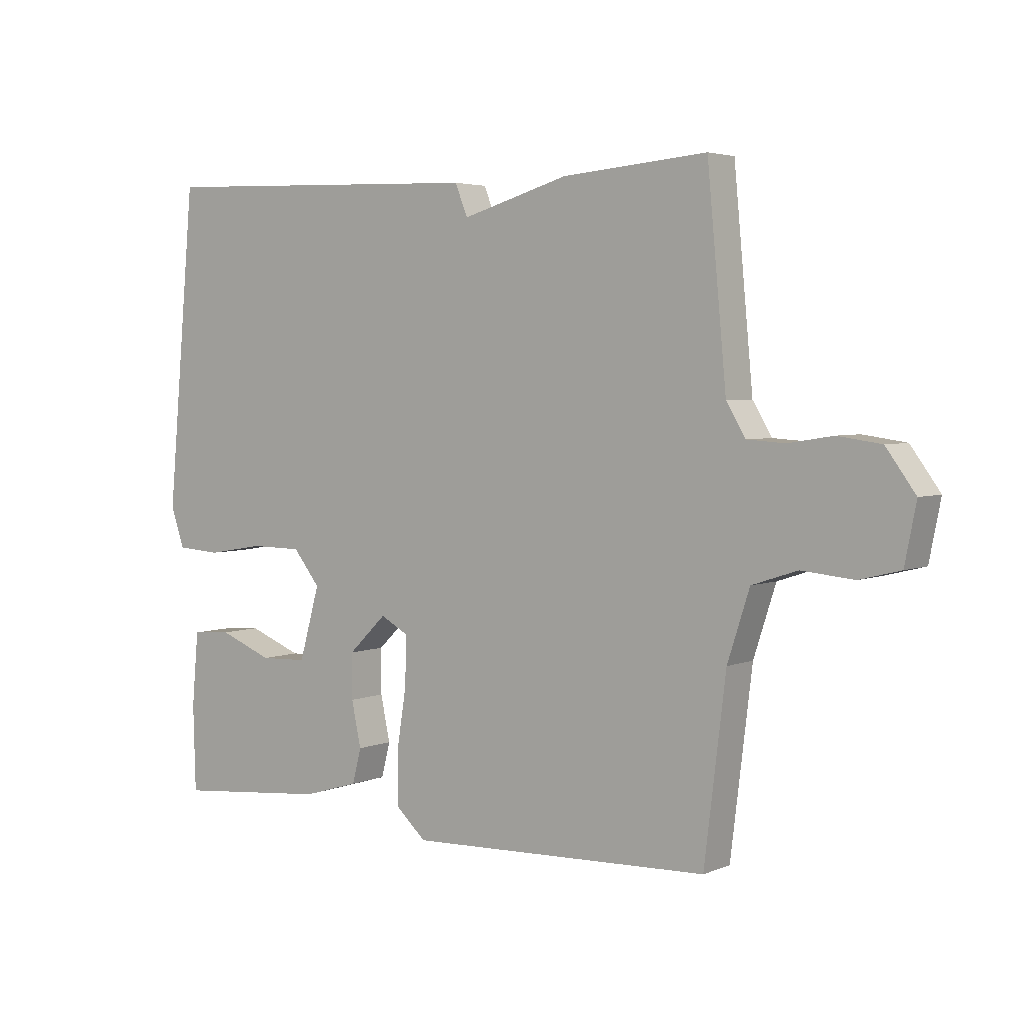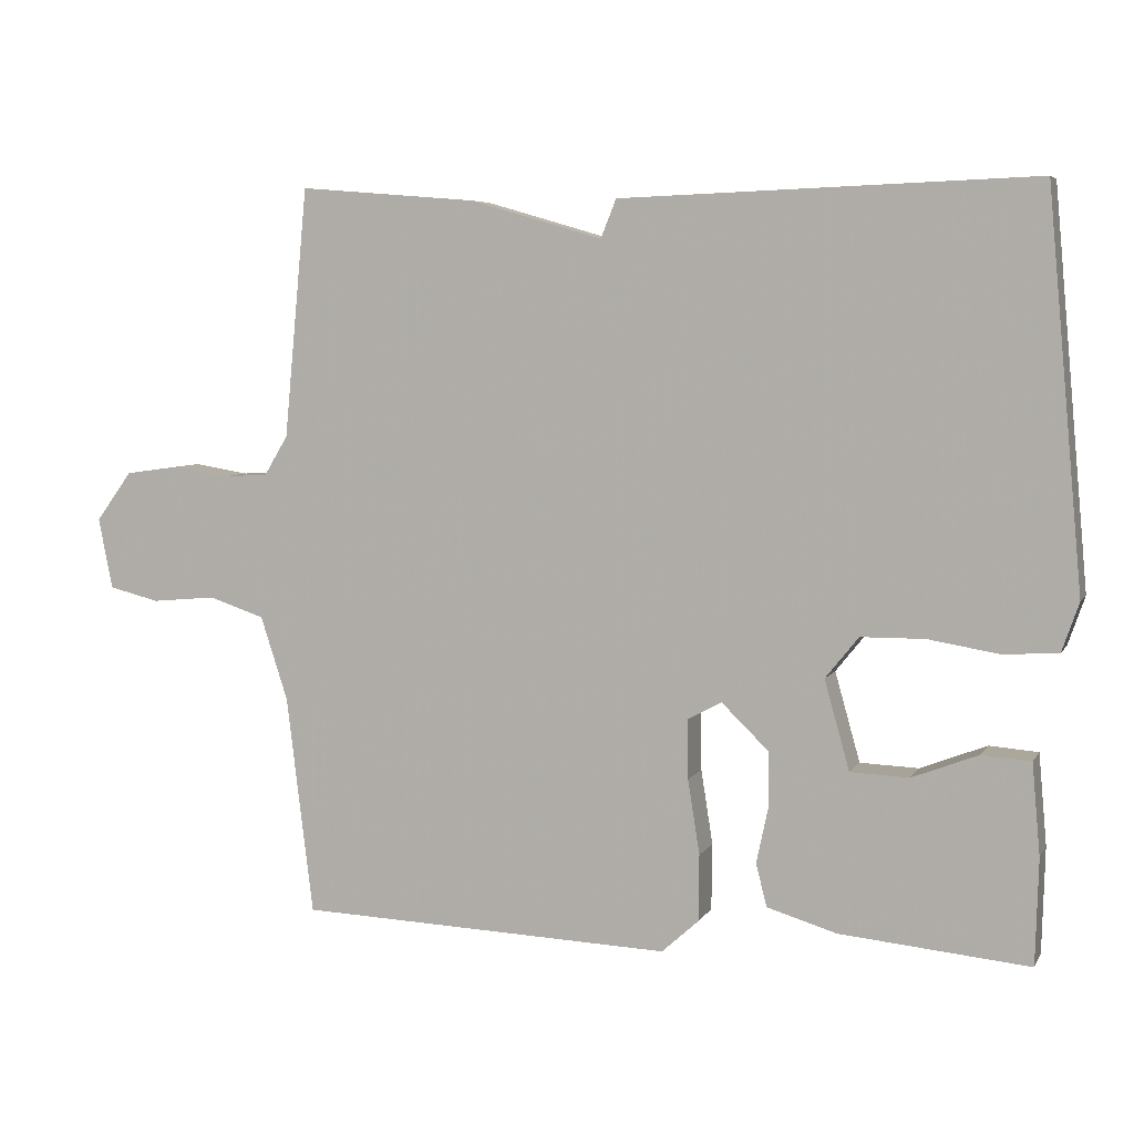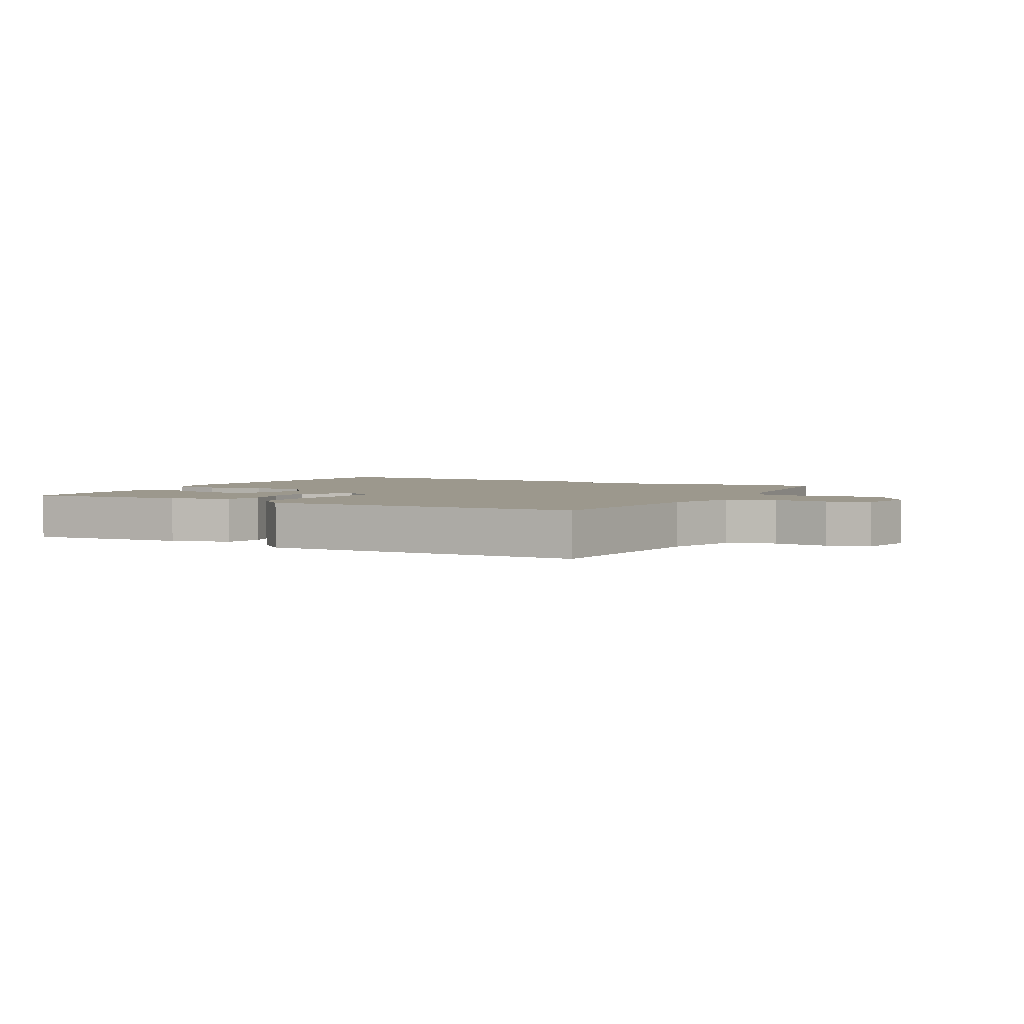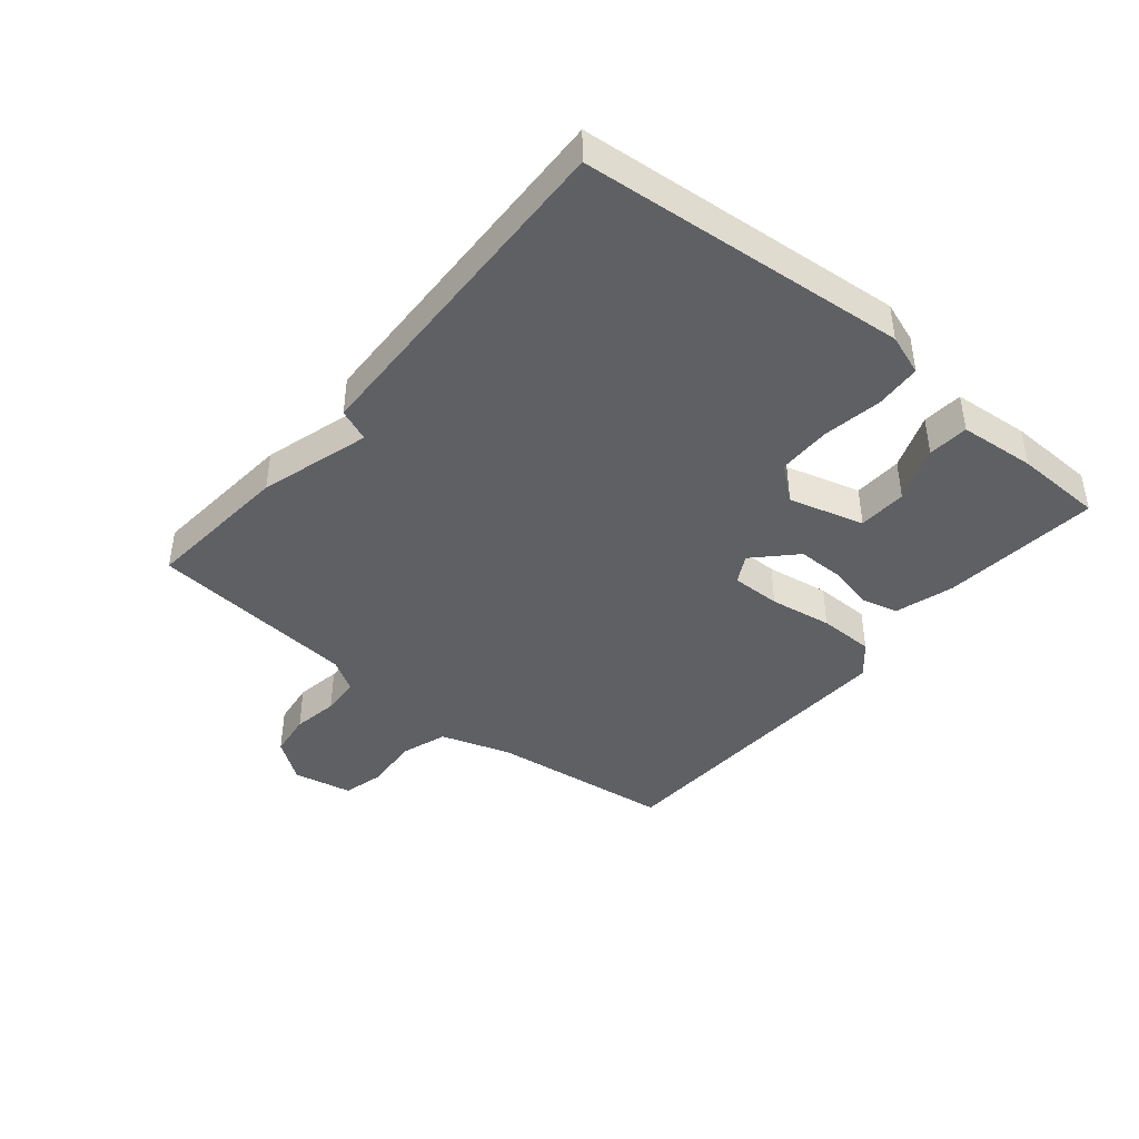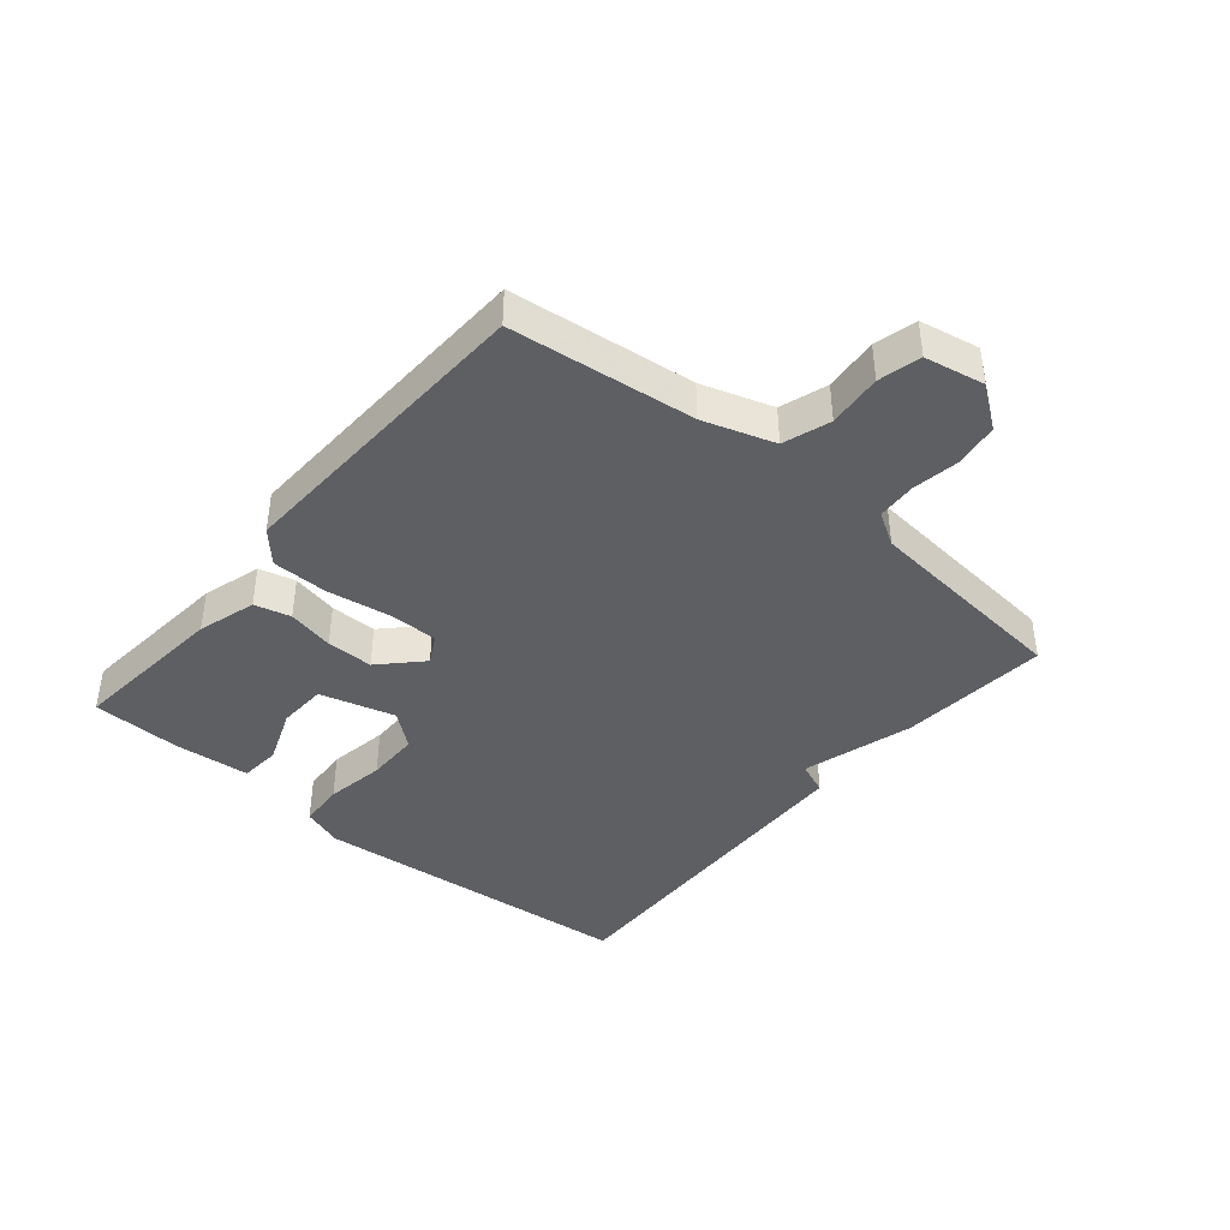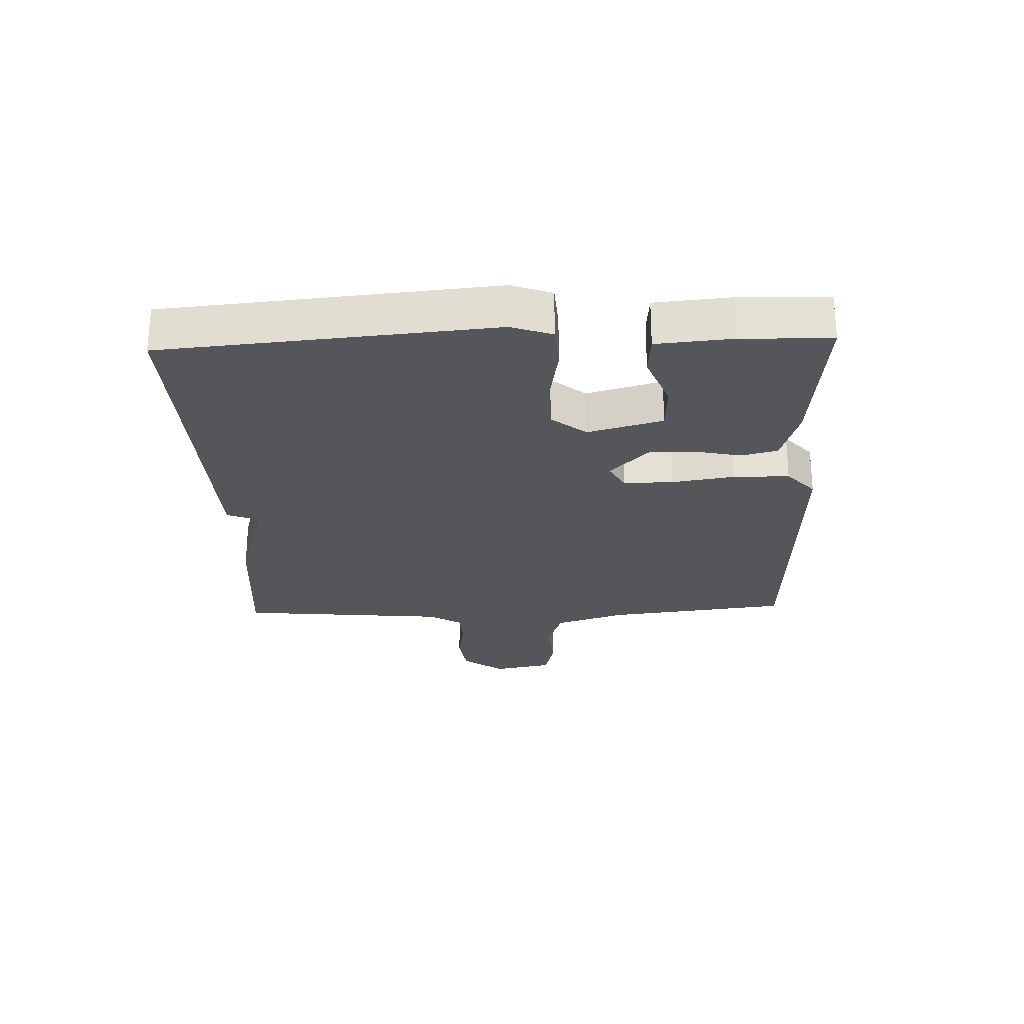
<metadata>
{"format":"obj","ext":"obj","renderer":"f3d","projection":"perspective","resolution":1024,"background":"white","views":[{"elev":3.9,"azim":-142.7,"up":"+Z"},{"elev":5.9,"azim":17.7,"up":"+Z"},{"elev":3.1,"azim":-151.7,"up":"+Y"},{"elev":-42.3,"azim":50.2,"up":"+Y"},{"elev":-41.2,"azim":-130.1,"up":"+Y"},{"elev":-25.5,"azim":92.0,"up":"+Y"}]}
</metadata>
<code>
v -0.5 0.07 0.5
v -0.259 0.07 0.48
v -0.08 0.07 0.428
v -0.059 0.07 0.48
v 0.5 0.07 0.5
v 0.548 0.07 -0.028
v 0.525 0.07 -0.094
v 0.451 0.07 -0.099
v 0.355 0.07 -0.083
v 0.269 0.07 -0.084
v 0.224 0.07 -0.14
v 0.258 0.07 -0.261
v 0.337 0.07 -0.264
v 0.427 0.07 -0.229
v 0.493 0.07 -0.234
v 0.504 0.07 -0.357
v 0.5 0.07 -0.5
v 0.244 0.07 -0.476
v 0.15 0.07 -0.448
v 0.135 0.07 -0.39
v 0.151 0.07 -0.315
v 0.151 0.07 -0.24
v 0.087 0.07 -0.178
v 0.041 0.07 -0.203
v 0.042 0.07 -0.283
v 0.058 0.07 -0.384
v 0.057 0.07 -0.474
v 0.007 0.07 -0.519
v -0.5 0.07 -0.5
v -0.536 0.07 -0.204
v -0.573 0.07 -0.09
v -0.649 0.07 -0.065
v -0.736 0.07 -0.073
v -0.804 0.07 -0.056
v -0.823 0.07 0.04
v -0.774 0.07 0.107
v -0.702 0.07 0.117
v -0.627 0.07 0.105
v -0.564 0.07 0.109
v -0.532 0.07 0.162
v -0.5 0 0.5
v -0.259 0 0.48
v -0.08 0 0.428
v -0.059 0 0.48
v 0.5 0 0.5
v 0.548 0 -0.028
v 0.525 0 -0.094
v 0.451 0 -0.099
v 0.355 0 -0.083
v 0.269 0 -0.084
v 0.224 0 -0.14
v 0.258 0 -0.261
v 0.337 0 -0.264
v 0.427 0 -0.229
v 0.493 0 -0.234
v 0.504 0 -0.357
v 0.5 0 -0.5
v 0.244 0 -0.476
v 0.15 0 -0.448
v 0.135 0 -0.39
v 0.151 0 -0.315
v 0.151 0 -0.24
v 0.087 0 -0.178
v 0.041 0 -0.203
v 0.042 0 -0.283
v 0.058 0 -0.384
v 0.057 0 -0.474
v 0.007 0 -0.519
v -0.5 0 -0.5
v -0.536 0 -0.204
v -0.573 0 -0.09
v -0.649 0 -0.065
v -0.736 0 -0.073
v -0.804 0 -0.056
v -0.823 0 0.04
v -0.774 0 0.107
v -0.702 0 0.117
v -0.627 0 0.105
v -0.564 0 0.109
v -0.532 0 0.162
f 36 37 38
f 35 36 38
f 34 35 38
f 33 34 38
f 32 33 38
f 31 32 38 39
f 30 31 39 40
f 1 2 3
f 40 1 3
f 30 40 3
f 29 30 3
f 28 29 3
f 27 28 3
f 26 27 3
f 25 26 3
f 19 20 21
f 18 19 21
f 17 18 21
f 16 17 21
f 15 16 21
f 13 14 15
f 13 15 21
f 12 13 21
f 11 12 21 22
f 7 8 9
f 6 7 9
f 5 6 9
f 4 5 9
f 3 4 9
f 3 9 10
f 24 25 3
f 23 24 3
f 11 22 23 3
f 3 10 11
f 78 77 76
f 78 76 75
f 78 75 74
f 78 74 73
f 78 73 72
f 79 78 72 71
f 80 79 71 70
f 43 42 41
f 43 41 80
f 43 80 70
f 43 70 69
f 43 69 68
f 43 68 67
f 43 67 66
f 43 66 65
f 61 60 59
f 61 59 58
f 61 58 57
f 61 57 56
f 61 56 55
f 55 54 53
f 61 55 53
f 61 53 52
f 62 61 52 51
f 49 48 47
f 49 47 46
f 49 46 45
f 49 45 44
f 49 44 43
f 50 49 43
f 43 65 64
f 43 64 63
f 43 63 62 51
f 51 50 43
f 1 41 42 2
f 2 42 43 3
f 3 43 44 4
f 4 44 45 5
f 5 45 46 6
f 6 46 47 7
f 7 47 48 8
f 8 48 49 9
f 9 49 50 10
f 10 50 51 11
f 11 51 52 12
f 12 52 53 13
f 13 53 54 14
f 14 54 55 15
f 15 55 56 16
f 16 56 57 17
f 17 57 58 18
f 18 58 59 19
f 19 59 60 20
f 20 60 61 21
f 21 61 62 22
f 22 62 63 23
f 23 63 64 24
f 24 64 65 25
f 25 65 66 26
f 26 66 67 27
f 27 67 68 28
f 28 68 69 29
f 29 69 70 30
f 30 70 71 31
f 31 71 72 32
f 32 72 73 33
f 33 73 74 34
f 34 74 75 35
f 35 75 76 36
f 36 76 77 37
f 37 77 78 38
f 38 78 79 39
f 39 79 80 40
f 40 80 41 1

</code>
